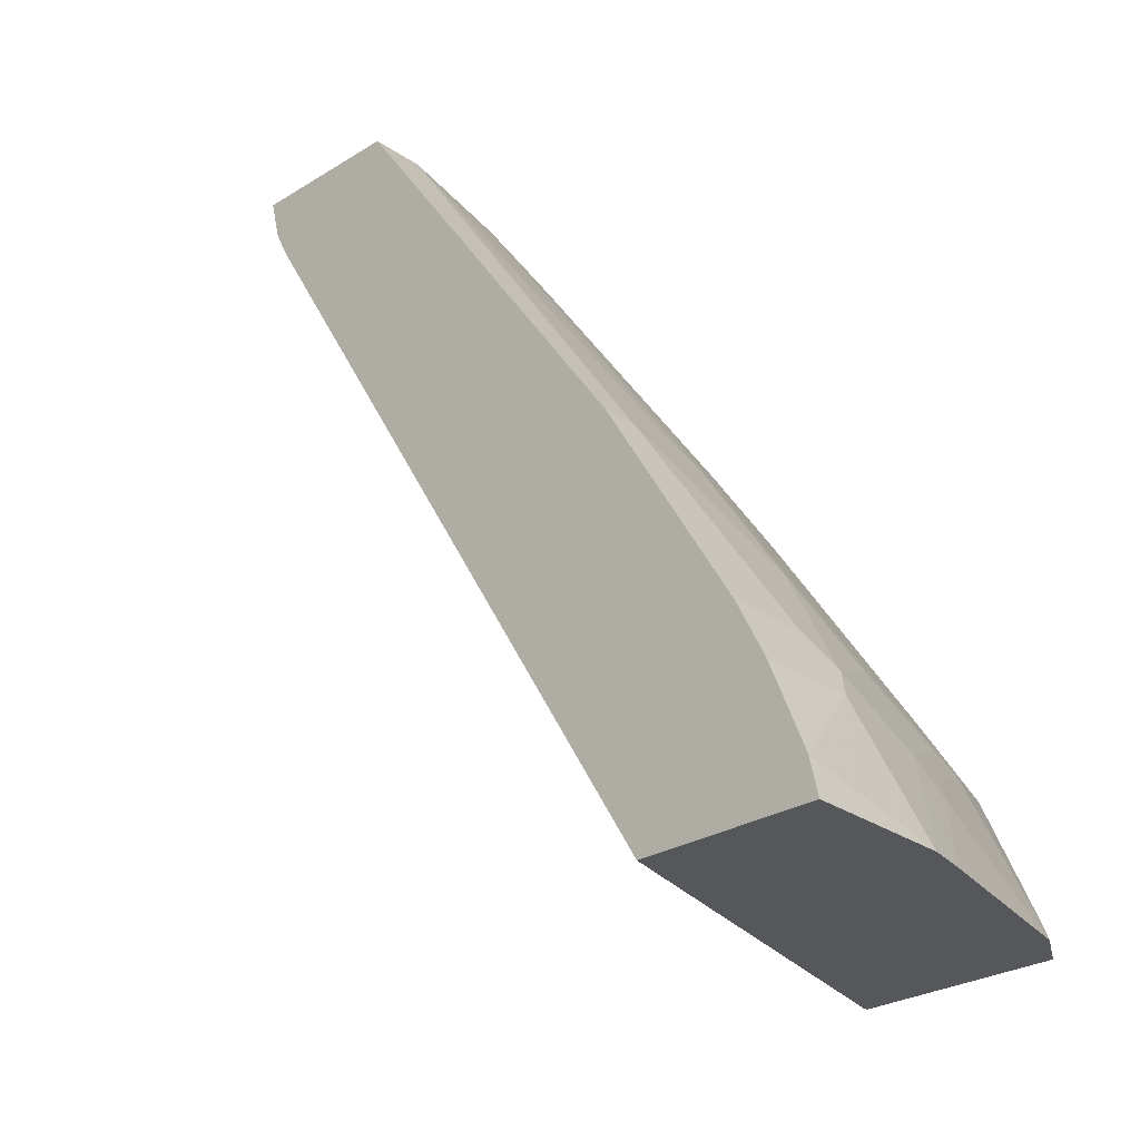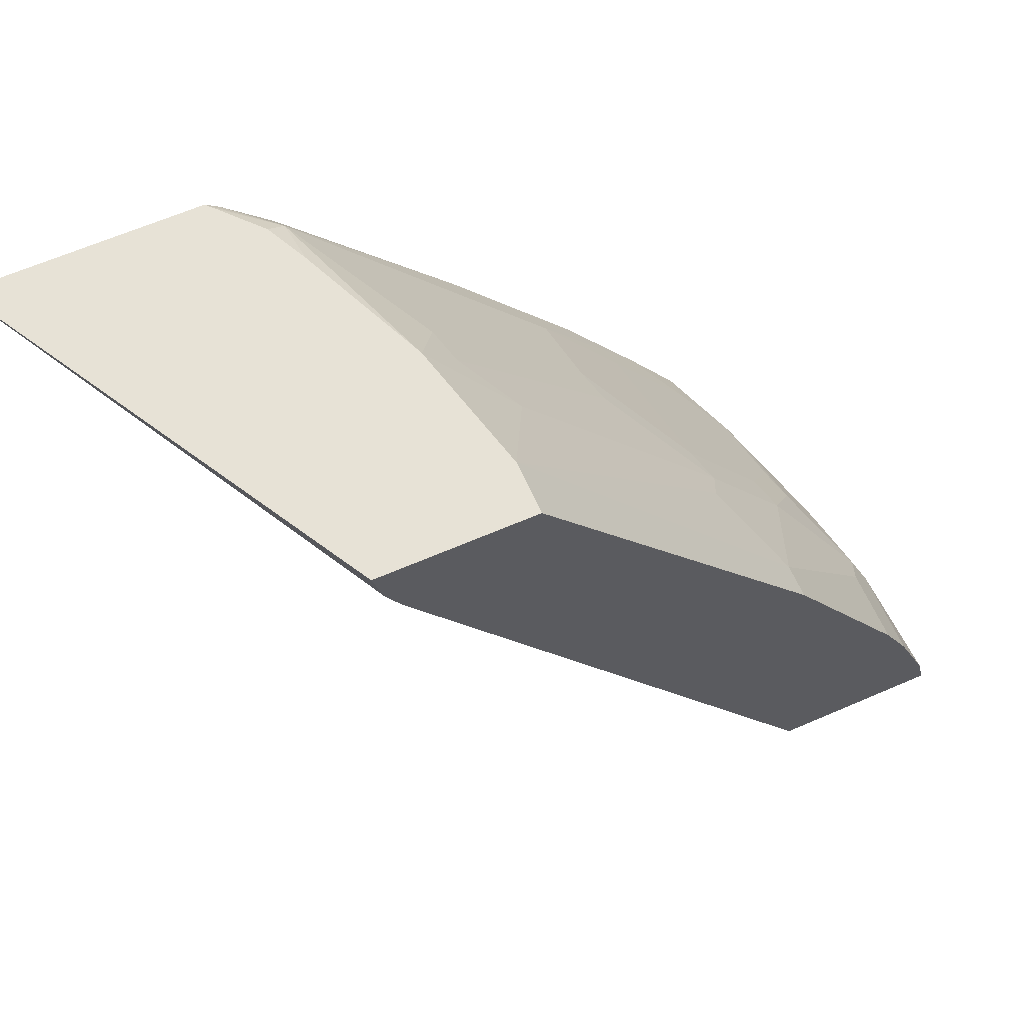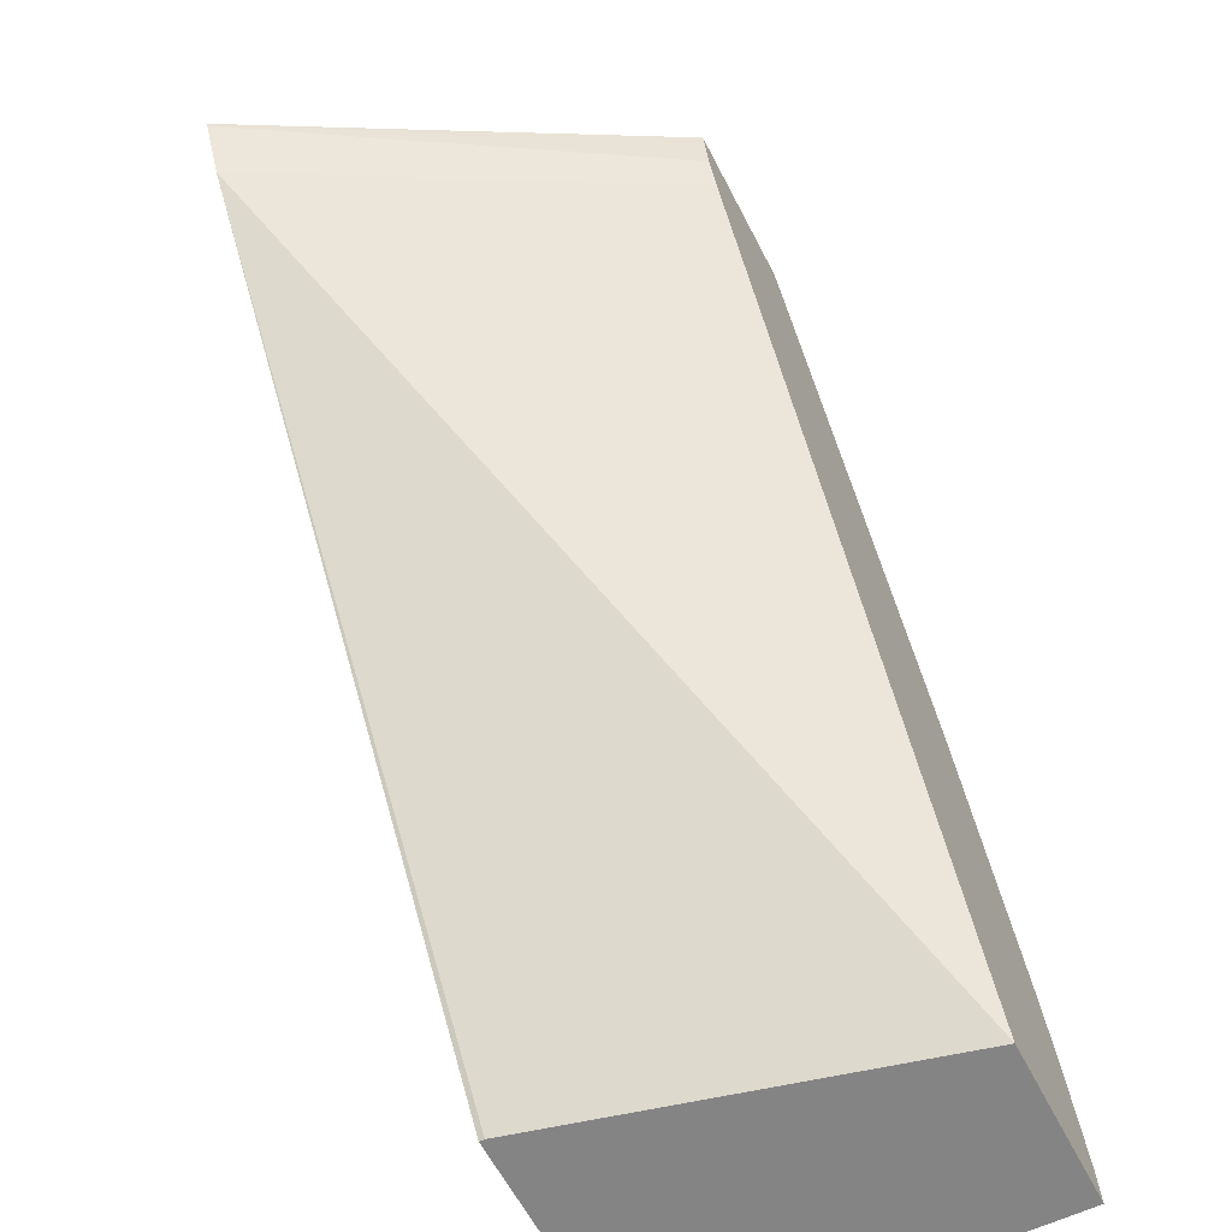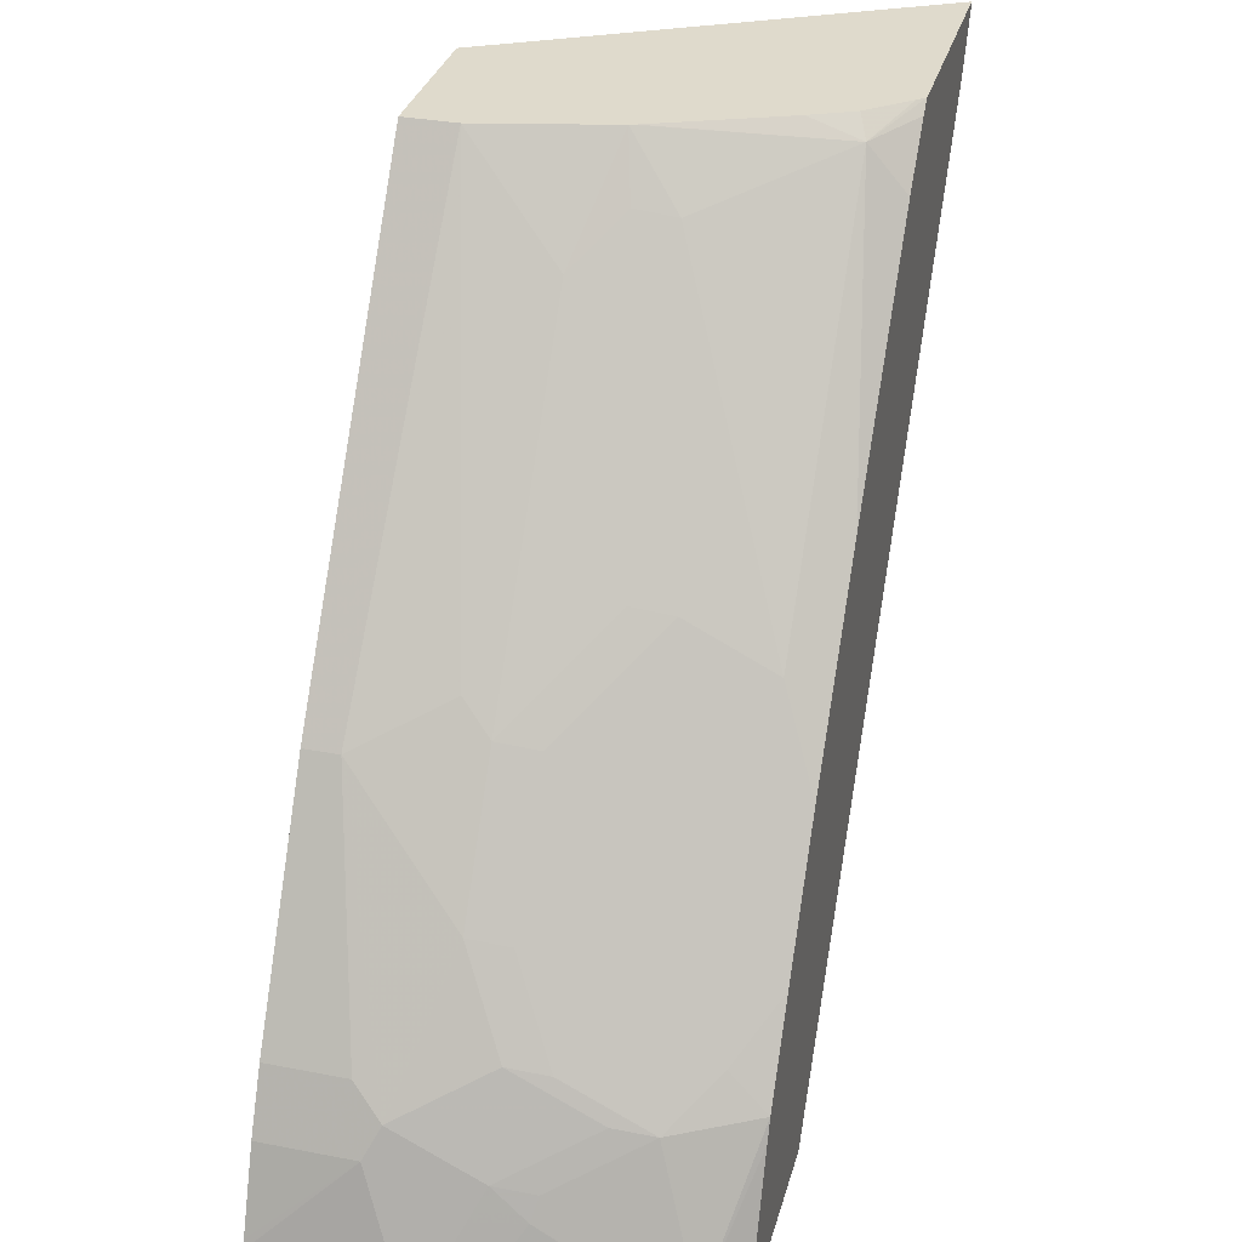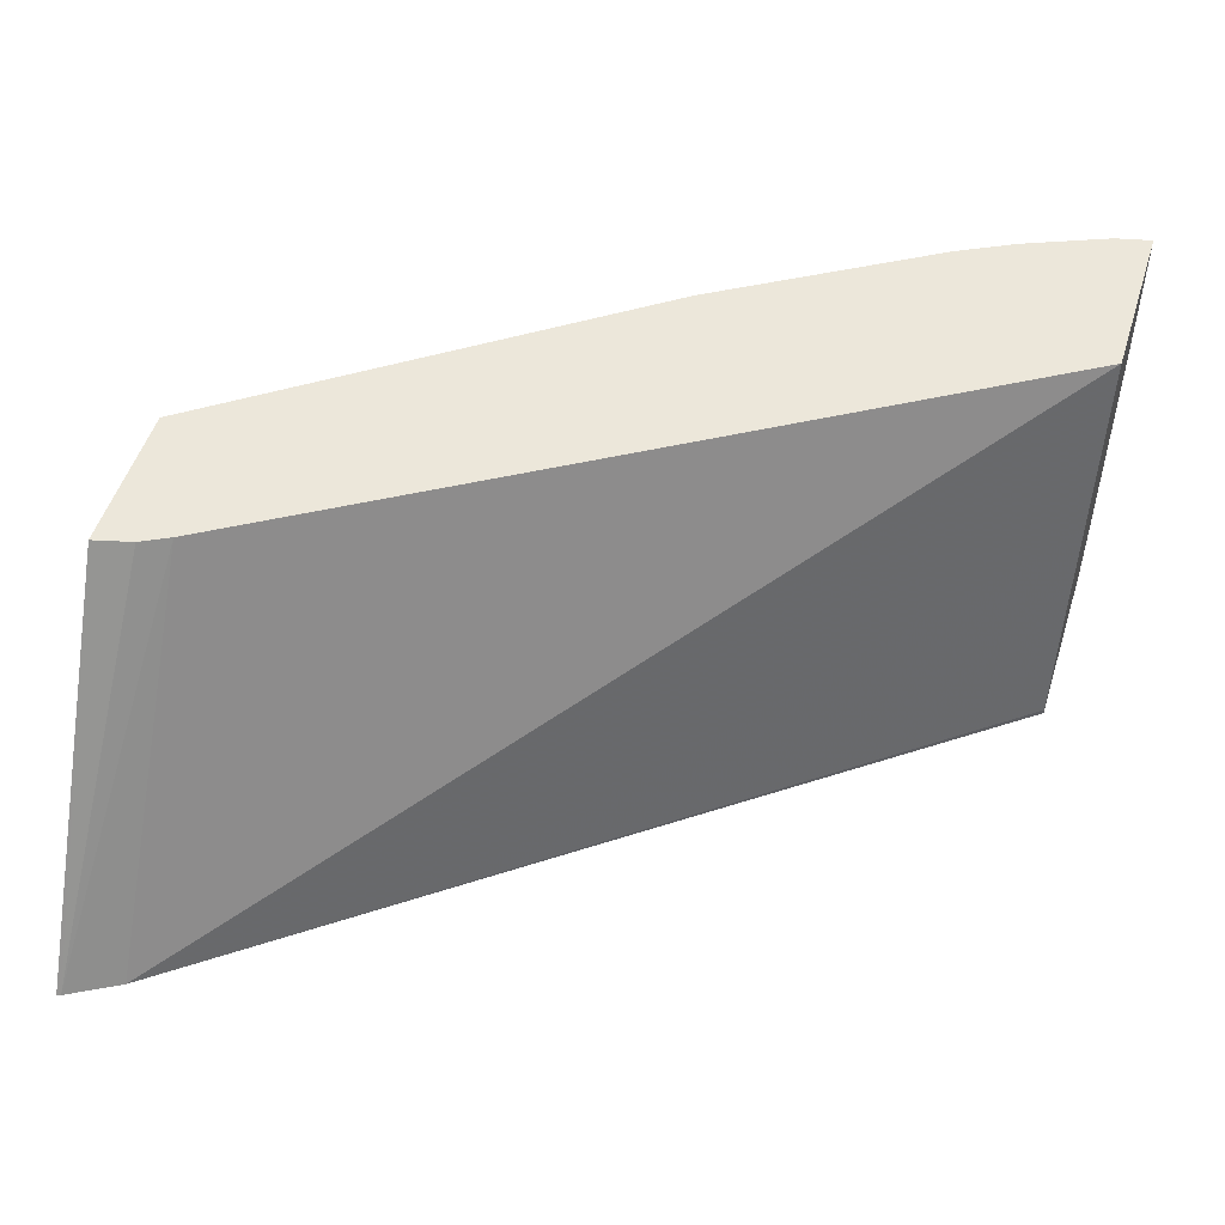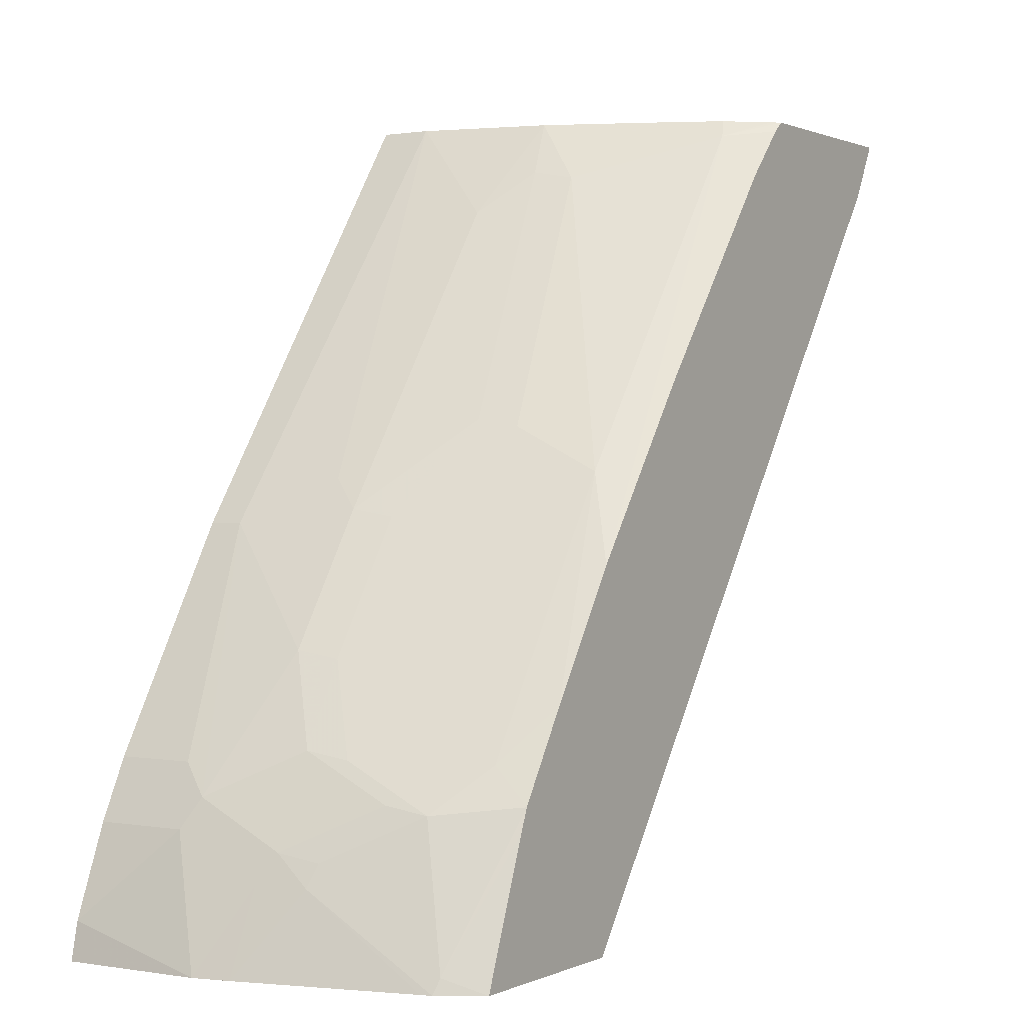
<metadata>
{"format":"obj","ext":"obj","renderer":"f3d","projection":"perspective","resolution":1024,"background":"white","views":[{"elev":-27.0,"azim":44.0,"up":"+Y"},{"elev":63.0,"azim":-23.8,"up":"+Y"},{"elev":-61.3,"azim":-62.8,"up":"+Y"},{"elev":32.5,"azim":105.0,"up":"+Y"},{"elev":50.5,"azim":-72.8,"up":"+Z"},{"elev":0.9,"azim":122.4,"up":"+Y"}]}
</metadata>
<code>
v 0.3086 0.368 -0.2265
v 0.3086 0.368 -0.2477
v 0.2467 0.368 -0.2265
v 0.4281 0.1994 -0.2265
v 0.3226 0.3401 -0.2756
v 0.2959 0.368 -0.3003
v 0.4281 0.1994 -0.2404
v 0.4105 0.217 -0.2756
v 0.1569 0.368 -0.3891
v 0.1573 0.3663 -0.3891
v 0.2507 0.3518 -0.2265
v 0.4808 0.1114 -0.2265
v 0.3284 0.3284 -0.2873
v 0.4163 0.2052 -0.2873
v 0.295 0.368 -0.3025
v 0.3108 0.346 -0.3049
v 0.3079 0.343 -0.321
v 0.2727 0.3606 -0.3738
v 0.4808 0.1114 -0.258
v 0.4867 0.09971 -0.2698
v 0.4515 0.1525 -0.2873
v 0.2484 0.368 -0.3891
v 0.169 0.3449 -0.3891
v 0.2566 0.3401 -0.2265
v 0.2551 0.343 -0.2265
v 0.4926 0.08799 -0.2265
v 0.4134 0.2023 -0.3035
v 0.3812 0.2404 -0.3225
v 0.2734 0.368 -0.3533
v 0.3782 0.2375 -0.3387
v 0.3782 0.2199 -0.3738
v 0.2727 0.343 -0.3891
v 0.2536 0.3637 -0.3891
v 0.2514 0.368 -0.3859
v 0.2654 0.368 -0.3702
v 0.3958 0.1848 -0.3891
v 0.343 0.2551 -0.3891
v 0.4926 0.08799 -0.2639
v 0.4867 0.08212 -0.3049
v 0.4691 0.1173 -0.3049
v 0.4486 0.1496 -0.3035
v 0.3987 0.03821 -0.387
v 0.4398 0.03821 -0.2265
v 0.3987 0.03821 -0.3891
v 0.5053 0.05648 -0.2265
v 0.4134 0.1848 -0.3387
v 0.4134 0.1672 -0.3738
v 0.4295 0.135 -0.3891
v 0.4926 0.0704 -0.2991
v 0.5068 0.0528 -0.2265
v 0.5087 0.03821 -0.283
v 0.4882 0.0704 -0.3189
v 0.4838 0.07918 -0.321
v 0.4662 0.09677 -0.3562
v 0.4691 0.09971 -0.3401
v 0.4662 0.1144 -0.321
v 0.51 0.03821 -0.2265
v 0.4764 0.03821 -0.3891
v 0.4486 0.1144 -0.3738
v 0.4518 0.1007 -0.3891
v 0.5054 0.03821 -0.2977
v 0.4878 0.03821 -0.3681
v 0.4867 0.03821 -0.3724
v 0.4838 0.04399 -0.3738
v 0.4553 0.09216 -0.3891
f 27 46 30
f 38 50 51
f 27 30 28
f 23 44 42
f 26 45 38
f 27 41 46
f 31 48 36
f 38 51 49
f 30 47 31
f 31 47 48
f 38 45 50
f 23 43 24
f 30 46 47
f 23 42 43
f 18 35 29
f 21 41 27
f 20 40 21
f 20 55 40
f 20 39 55
f 20 49 39
f 20 38 49
f 18 37 32
f 18 36 37
f 18 31 36
f 18 34 35
f 18 22 34
f 39 49 52
f 18 33 22
f 21 40 41
f 39 52 53
f 54 64 60
f 39 54 55
f 18 32 33
f 60 64 65
f 58 64 63
f 58 65 64
f 54 60 59
f 54 63 64
f 53 63 54
f 52 63 53
f 52 62 63
f 52 61 62
f 50 57 51
f 49 61 52
f 49 51 61
f 48 59 60
f 47 59 48
f 42 57 43
f 42 51 57
f 42 61 51
f 42 62 61
f 42 63 62
f 42 58 63
f 42 44 58
f 41 47 46
f 41 59 47
f 41 54 59
f 41 56 54
f 40 56 41
f 40 54 56
f 40 55 54
f 39 53 54
f 17 31 18
f 12 20 19
f 17 28 30
f 5 13 6
f 4 19 7
f 4 12 19
f 3 10 11
f 3 9 10
f 2 8 5
f 2 7 8
f 2 5 6
f 1 7 2
f 1 4 7
f 1 12 4
f 1 26 12
f 1 45 26
f 5 8 14
f 1 50 45
f 1 43 57
f 1 24 43
f 1 25 24
f 1 11 25
f 1 3 11
f 1 9 3
f 1 34 22
f 1 35 34
f 1 29 35
f 1 15 29
f 1 6 15
f 1 2 6
f 17 30 31
f 1 57 50
f 5 14 13
f 1 22 9
f 6 16 17
f 16 28 17
f 6 13 16
f 15 18 29
f 14 27 28
f 13 28 16
f 13 14 28
f 12 38 20
f 12 26 38
f 10 25 11
f 10 24 25
f 10 23 24
f 9 23 10
f 9 44 23
f 9 58 44
f 14 21 27
f 9 60 65
f 9 65 58
f 6 17 18
f 7 19 20
f 6 18 15
f 7 21 8
f 8 21 14
f 7 20 21
f 9 33 32
f 9 32 37
f 9 37 36
f 9 36 48
f 9 48 60
f 9 22 33

</code>
